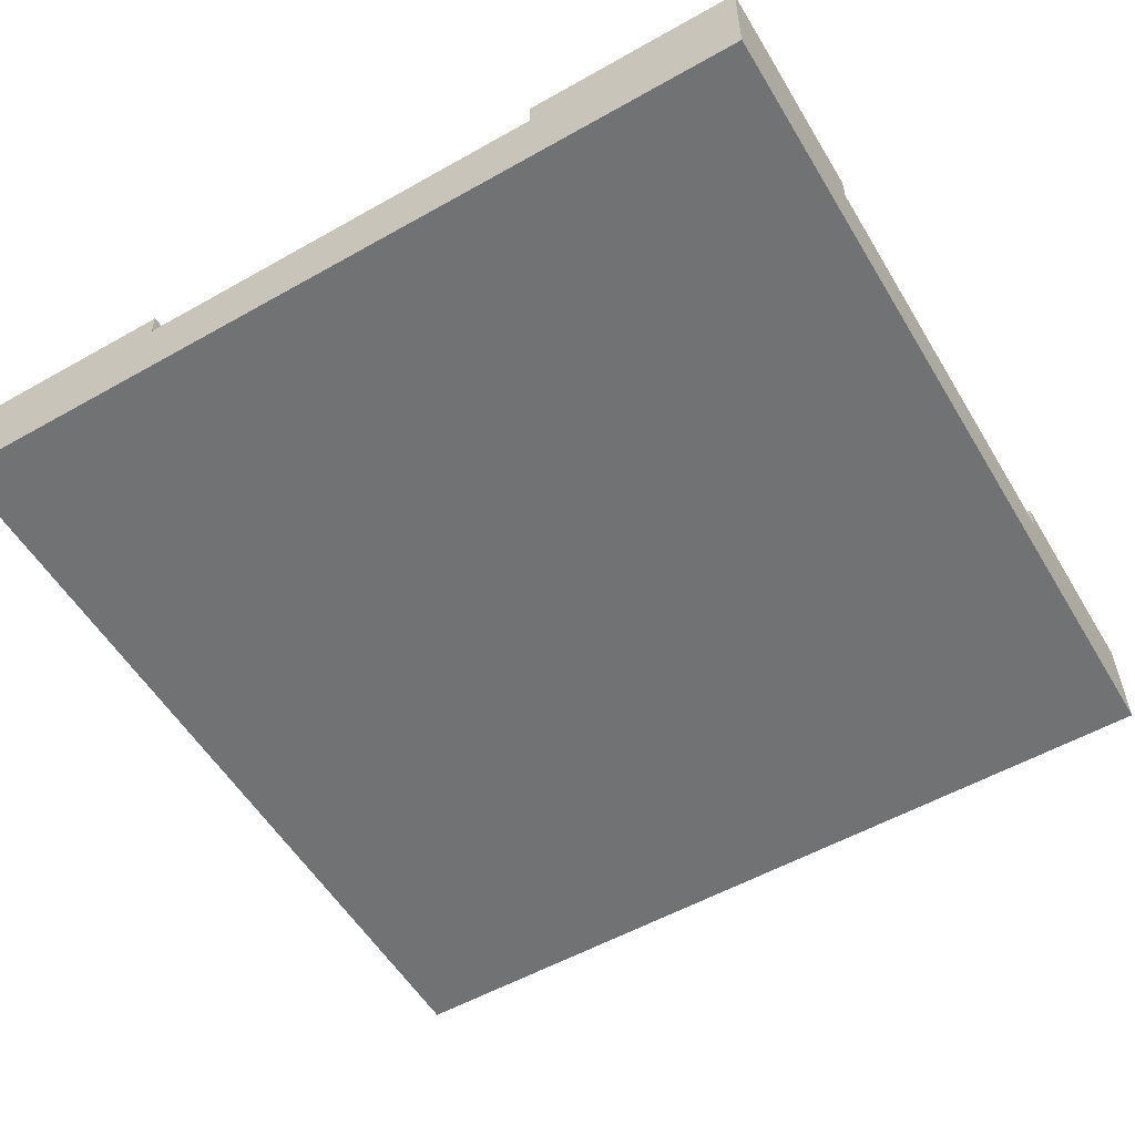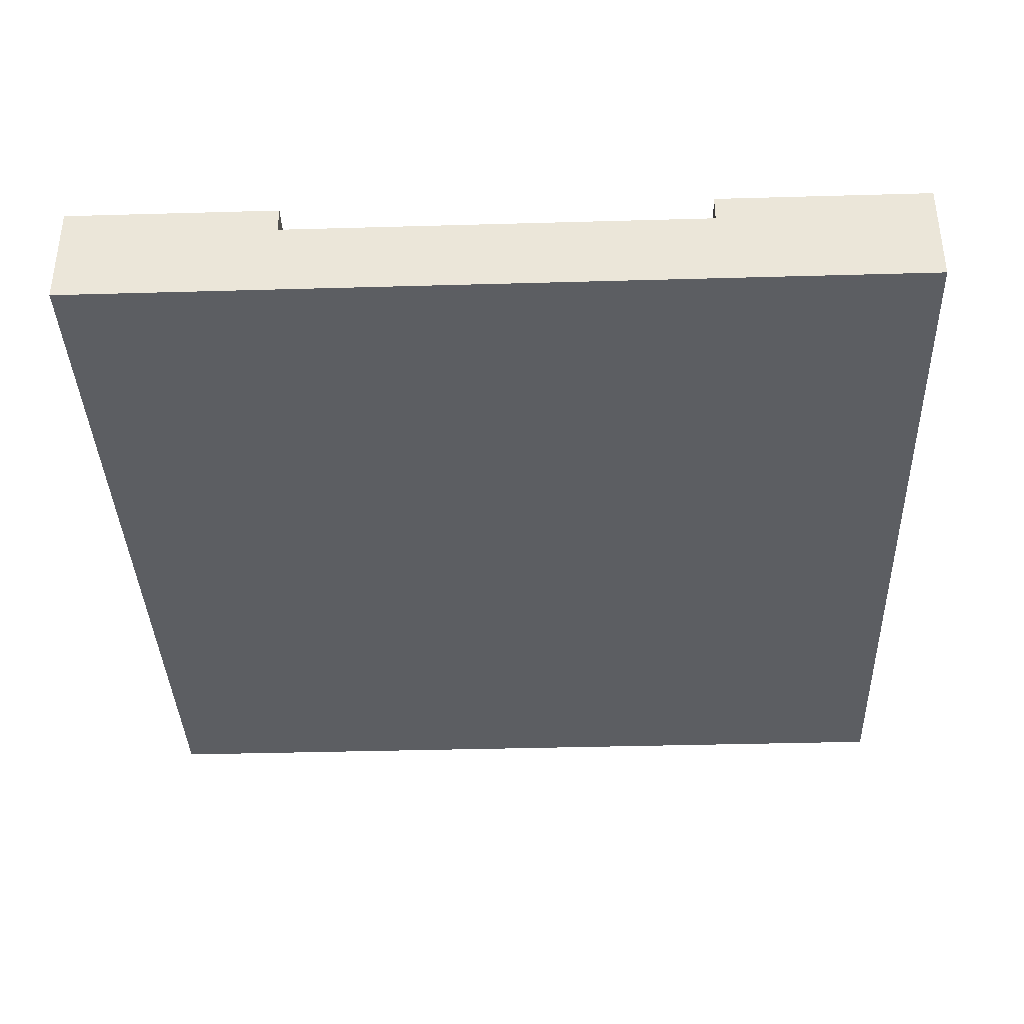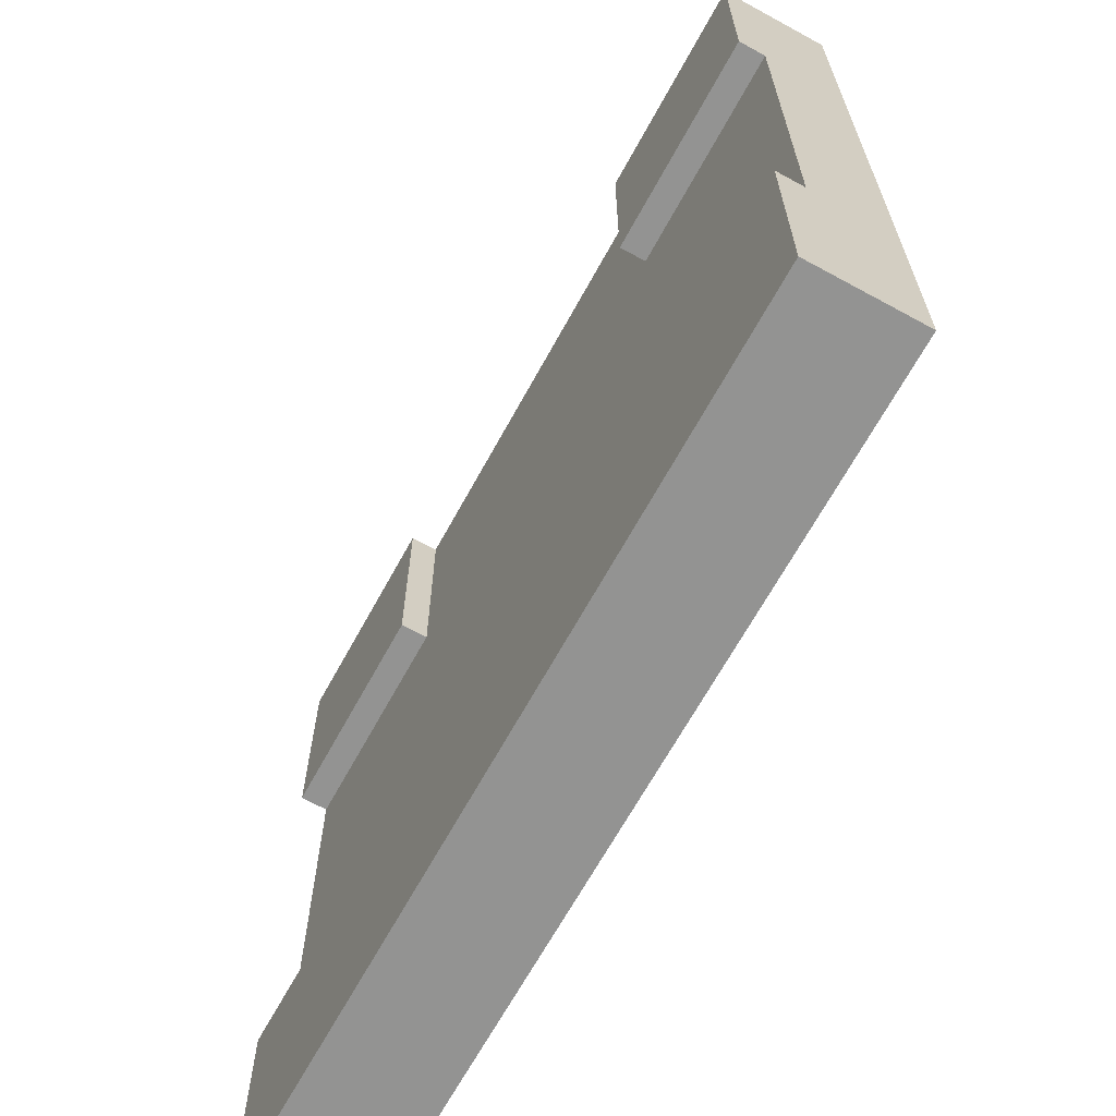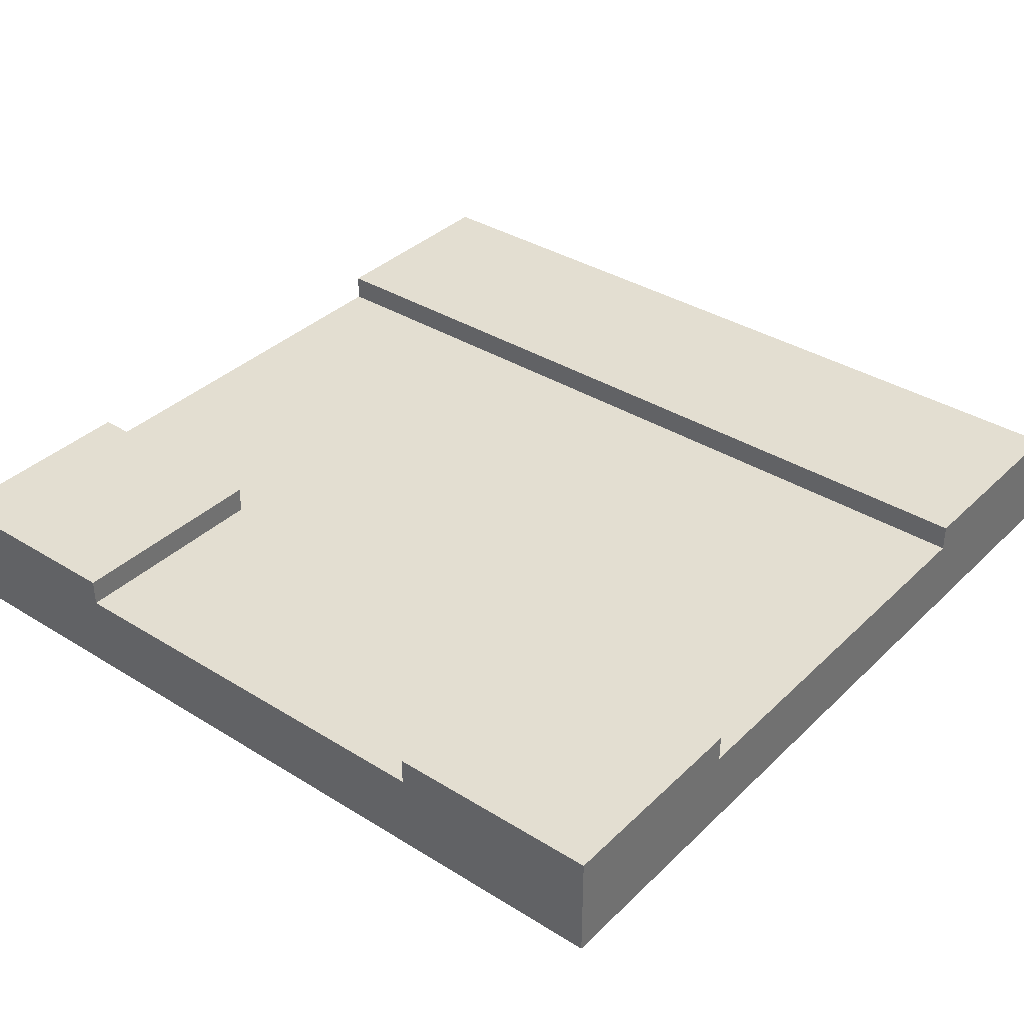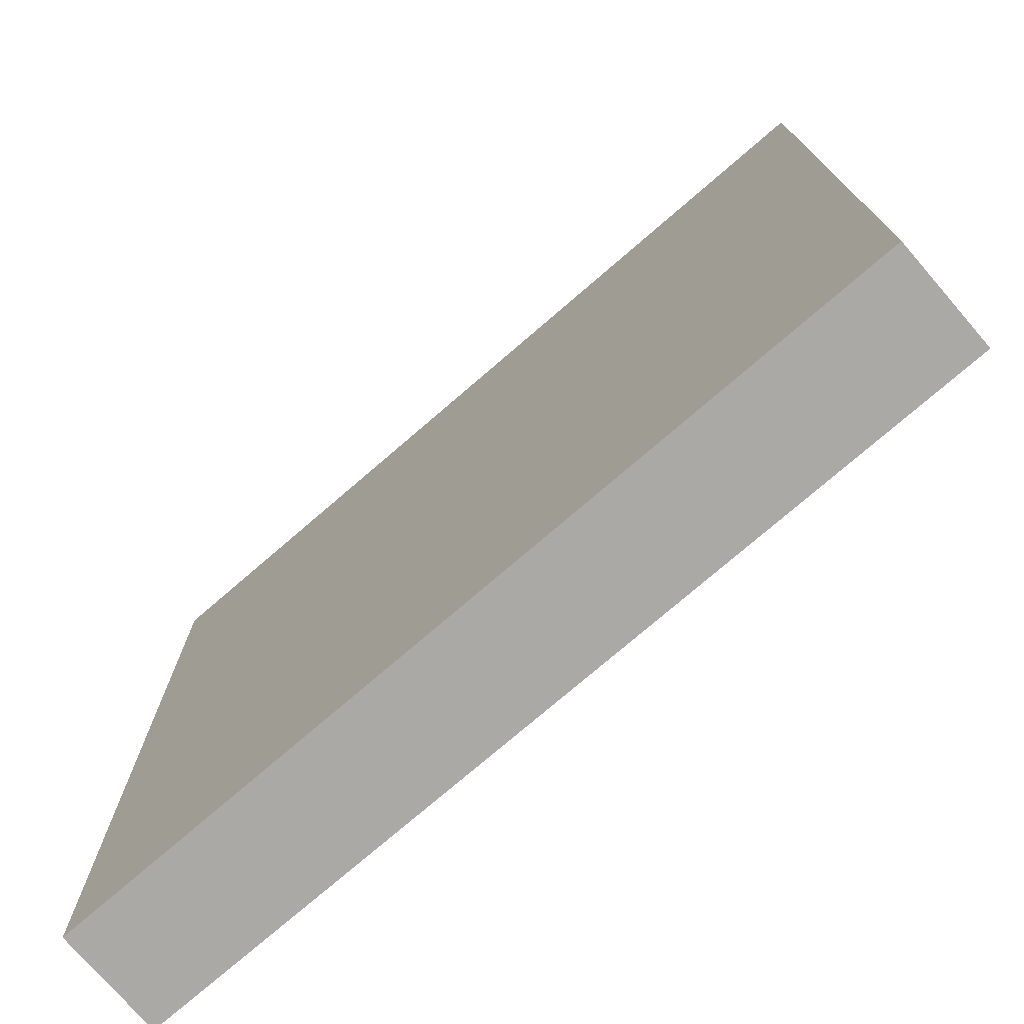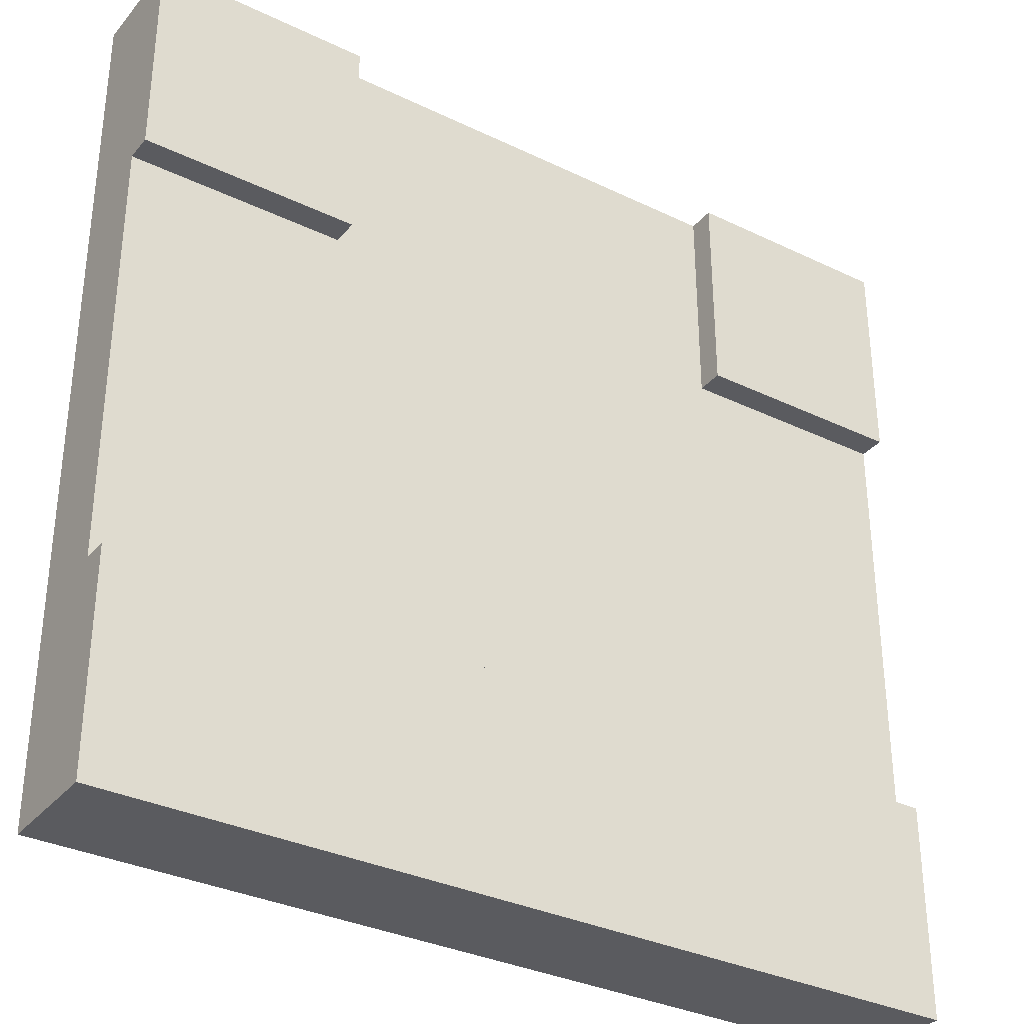
<metadata>
{"format":"obj","ext":"obj","renderer":"f3d","projection":"perspective","resolution":1024,"background":"white","views":[{"elev":-55.4,"azim":30.7,"up":"+Y"},{"elev":-37.4,"azim":92.1,"up":"+Y"},{"elev":-66.7,"azim":-118.7,"up":"+Z"},{"elev":36.2,"azim":39.0,"up":"+Y"},{"elev":-75.3,"azim":40.8,"up":"+Z"},{"elev":-33.4,"azim":146.6,"up":"+Z"}]}
</metadata>
<code>
o
v -1.6 0 1.6
v -1.6 0 0.9
v -1.6 0 0.8
v -1.6 0 -0.8
v -1.6 0 -0.9
v -1.6 0 -1.6
v -1.6 0.3 0.8
v -1.6 0.3 -0.8
v -1.6 0.4 1.6
v -1.6 0.4 0.9
v -1.6 0.4 0.8
v -1.6 0.4 -0.8
v -1.6 0.4 -0.9
v -1.6 0.4 -1.6
v 0.8 0.3 1.6
v 0.8 0.3 0.8
v 0.8 0.4 1.6
v 0.8 0.4 0.8
v -0.8 0.3 1.6
v -0.8 0.3 0.8
v -0.8 0.4 1.6
v -0.8 0.4 0.8
v 1.6 0 1.6
v 1.6 0 0.9
v 1.6 0 0.8
v 1.6 0 -0.8
v 1.6 0 -0.9
v 1.6 0 -1.6
v 1.6 0.3 0.8
v 1.6 0.3 -0.8
v 1.6 0.4 1.6
v 1.6 0.4 0.9
v 1.6 0.4 0.8
v 1.6 0.4 -0.8
v 1.6 0.4 -0.9
v 1.6 0.4 -1.6
v -1.6 0 1.6
v -1.6 0.4 1.6
v -0.9 0 1.6
v -0.9 0.4 1.6
v -0.8 0 1.6
v -0.8 0.3 1.6
v -0.8 0.4 1.6
v 0.8 0 1.6
v 0.8 0.3 1.6
v 0.8 0.4 1.6
v 0.9 0 1.6
v 0.9 0.4 1.6
v 1.6 0 1.6
v 1.6 0.4 1.6
v -1.6 0.3 -0.8
v -1.6 0.4 -0.8
v 1.6 0.3 -0.8
v 1.6 0.4 -0.8
v -1.6 0.3 0.8
v -1.6 0.4 0.8
v -0.8 0.3 0.8
v -0.8 0.4 0.8
v 0.8 0.3 0.8
v 0.8 0.4 0.8
v 1.6 0.3 0.8
v 1.6 0.4 0.8
v -1.6 0 -1.6
v -1.6 0.4 -1.6
v 1.6 0 -1.6
v 1.6 0.4 -1.6
v -1.6 0 1.6
v -0.9 0 1.6
v -0.8 0 1.6
v 0.8 0 1.6
v 0.9 0 1.6
v 1.6 0 1.6
v -1.6 0 0.9
v -0.9 0 0.9
v 0.9 0 0.9
v 1.6 0 0.9
v -1.6 0 0.8
v -0.8 0 0.8
v 0.8 0 0.8
v 1.6 0 0.8
v -1.6 0 -0.8
v -0.8 0 -0.8
v 0.8 0 -0.8
v 1.6 0 -0.8
v -1.6 0 -0.9
v -0.8 0 -0.9
v 0.8 0 -0.9
v 1.6 0 -0.9
v -1.6 0 -1.6
v 1.6 0 -1.6
v -0.8 0.3 1.6
v 0.8 0.3 1.6
v -1.6 0.3 0.8
v -0.8 0.3 0.8
v 0.8 0.3 0.8
v 1.6 0.3 0.8
v -1.6 0.3 -0.8
v 1.6 0.3 -0.8
v -1.6 0.4 1.6
v -0.9 0.4 1.6
v -0.8 0.4 1.6
v 0.8 0.4 1.6
v 0.9 0.4 1.6
v 1.6 0.4 1.6
v -1.6 0.4 0.9
v -0.9 0.4 0.9
v 0.9 0.4 0.9
v 1.6 0.4 0.9
v -1.6 0.4 0.8
v -0.8 0.4 0.8
v 0.8 0.4 0.8
v 1.6 0.4 0.8
v -1.6 0.4 -0.8
v 1.6 0.4 -0.8
v -1.6 0.4 -0.9
v 1.6 0.4 -0.9
v -1.6 0.4 -1.6
v 1.6 0.4 -1.6
f 7 3 2
f 7 4 3
f 8 5 4
f 8 4 7
f 9 2 1
f 10 7 2
f 10 2 9
f 11 7 10
f 12 5 8
f 13 6 5
f 13 5 12
f 14 6 13
f 17 16 15
f 18 16 17
f 19 20 21
f 21 20 22
f 24 25 29
f 25 26 29
f 26 27 30
f 29 26 30
f 23 24 31
f 24 29 32
f 31 24 32
f 32 29 33
f 30 27 34
f 27 28 35
f 34 27 35
f 35 28 36
f 39 38 37
f 40 38 39
f 41 40 39
f 42 40 41
f 43 40 42
f 44 42 41
f 45 42 44
f 47 45 44
f 47 46 45
f 48 46 47
f 49 48 47
f 50 48 49
f 53 52 51
f 54 52 53
f 55 56 57
f 57 56 58
f 59 60 61
f 61 60 62
f 63 64 65
f 65 64 66
f 73 68 67
f 74 69 68
f 74 68 73
f 75 72 71
f 75 71 70
f 76 72 75
f 77 74 73
f 78 69 74
f 78 74 77
f 78 70 69
f 79 76 75
f 79 70 78
f 79 75 70
f 80 76 79
f 81 78 77
f 81 79 78
f 81 80 79
f 82 80 81
f 83 80 82
f 84 80 83
f 85 82 81
f 86 83 82
f 86 82 85
f 87 84 83
f 87 83 86
f 88 84 87
f 89 86 85
f 89 87 86
f 89 88 87
f 90 88 89
f 91 92 94
f 94 92 95
f 93 94 97
f 95 96 97
f 94 95 97
f 97 96 98
f 99 100 105
f 100 101 106
f 105 100 106
f 103 104 107
f 102 103 107
f 107 104 108
f 105 106 109
f 106 101 110
f 109 106 110
f 102 107 111
f 107 108 111
f 111 108 112
f 113 114 115
f 115 114 116
f 115 116 117
f 117 116 118

</code>
